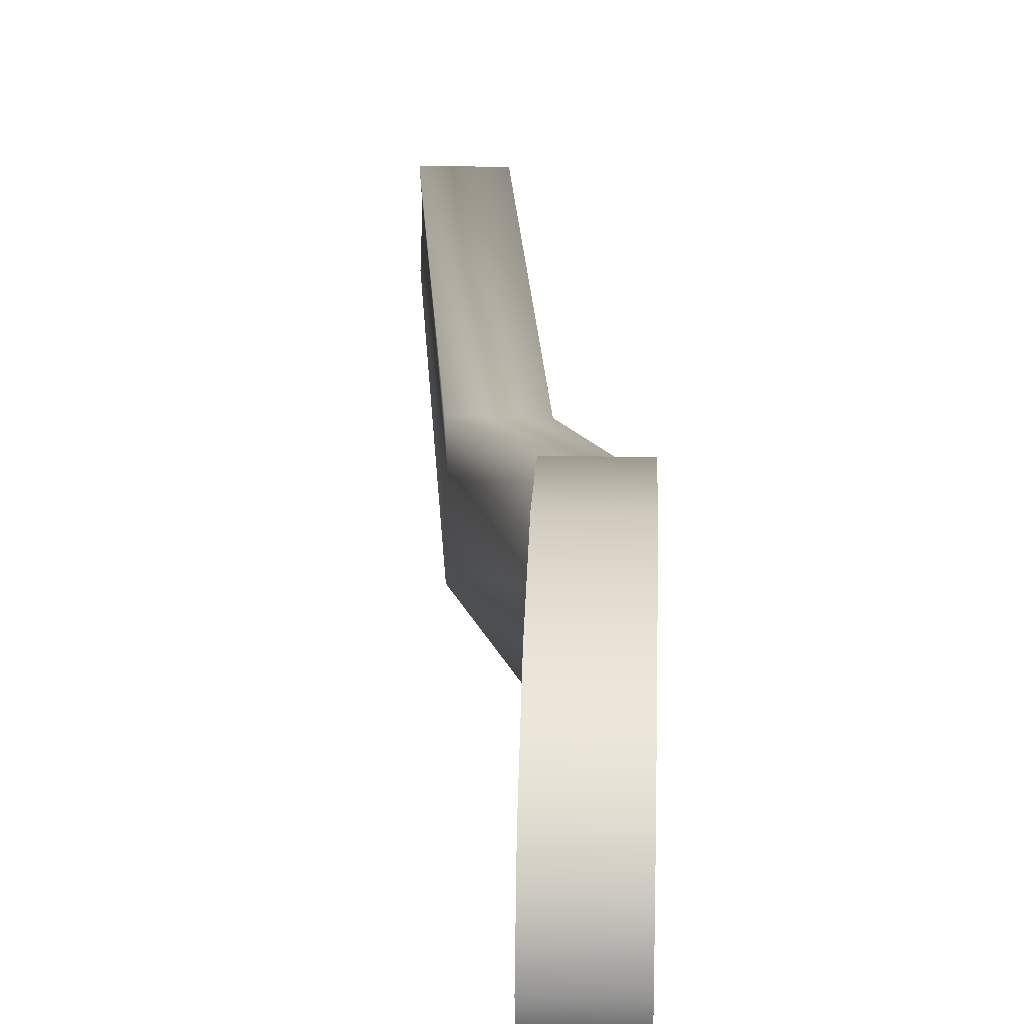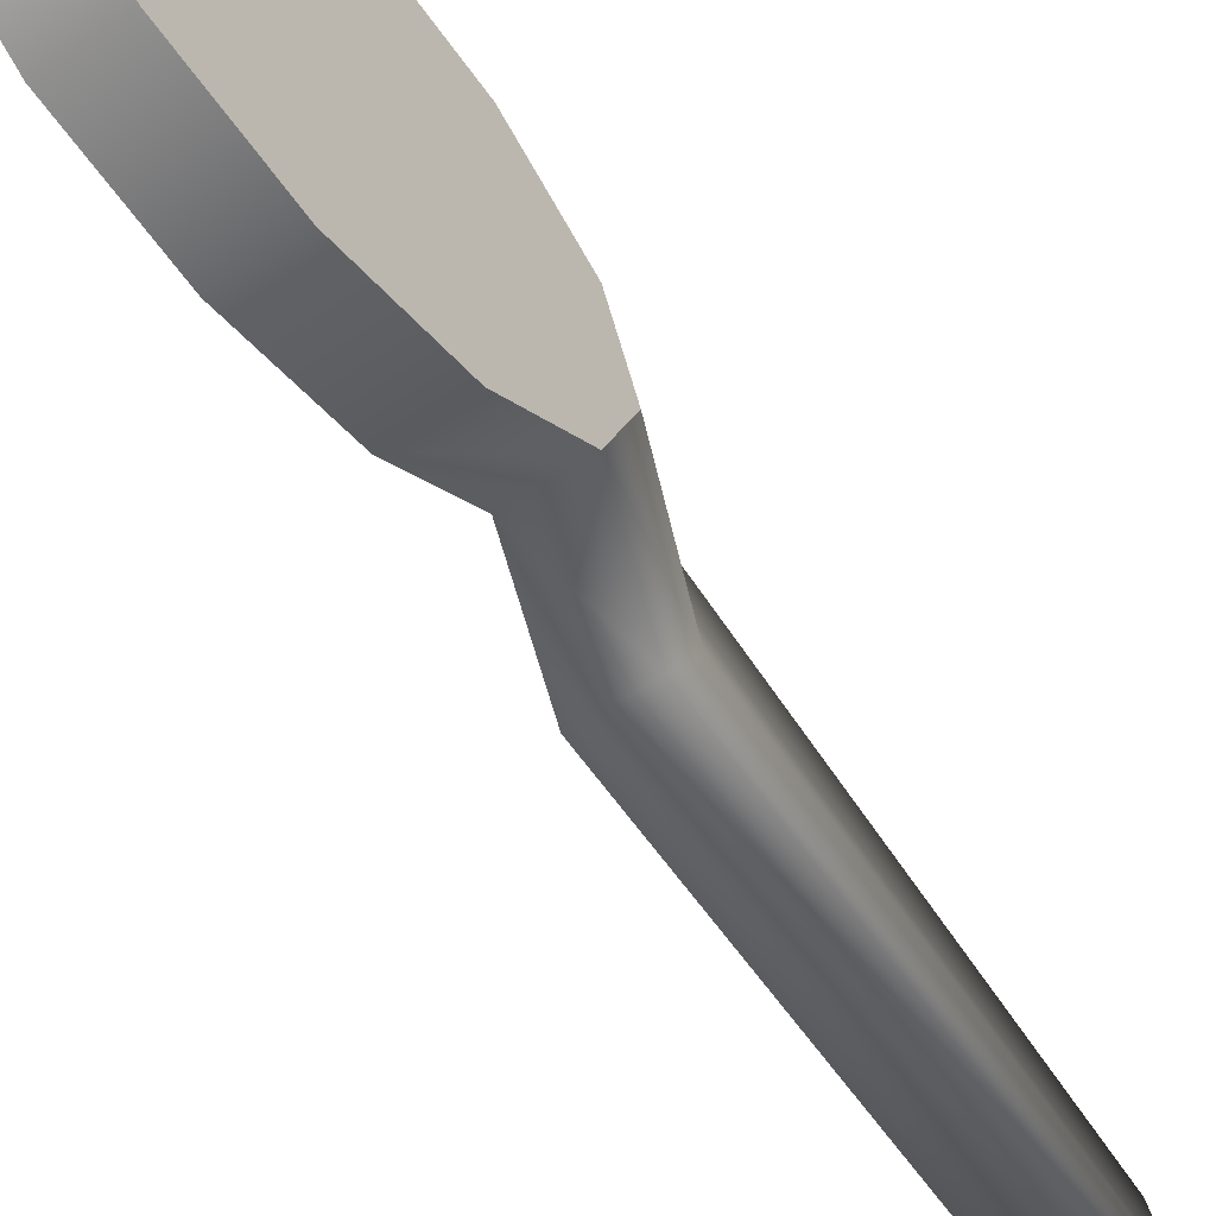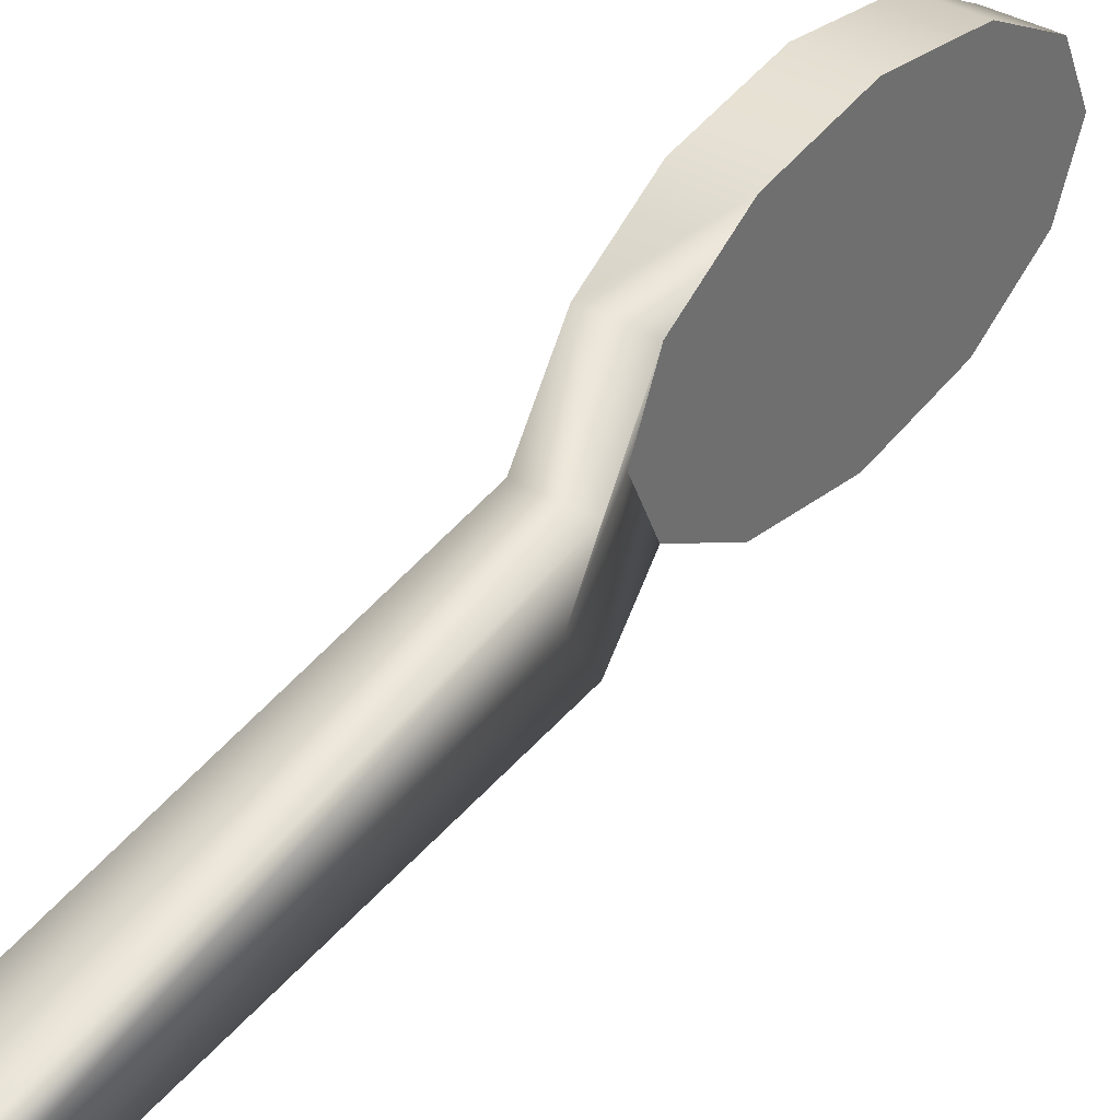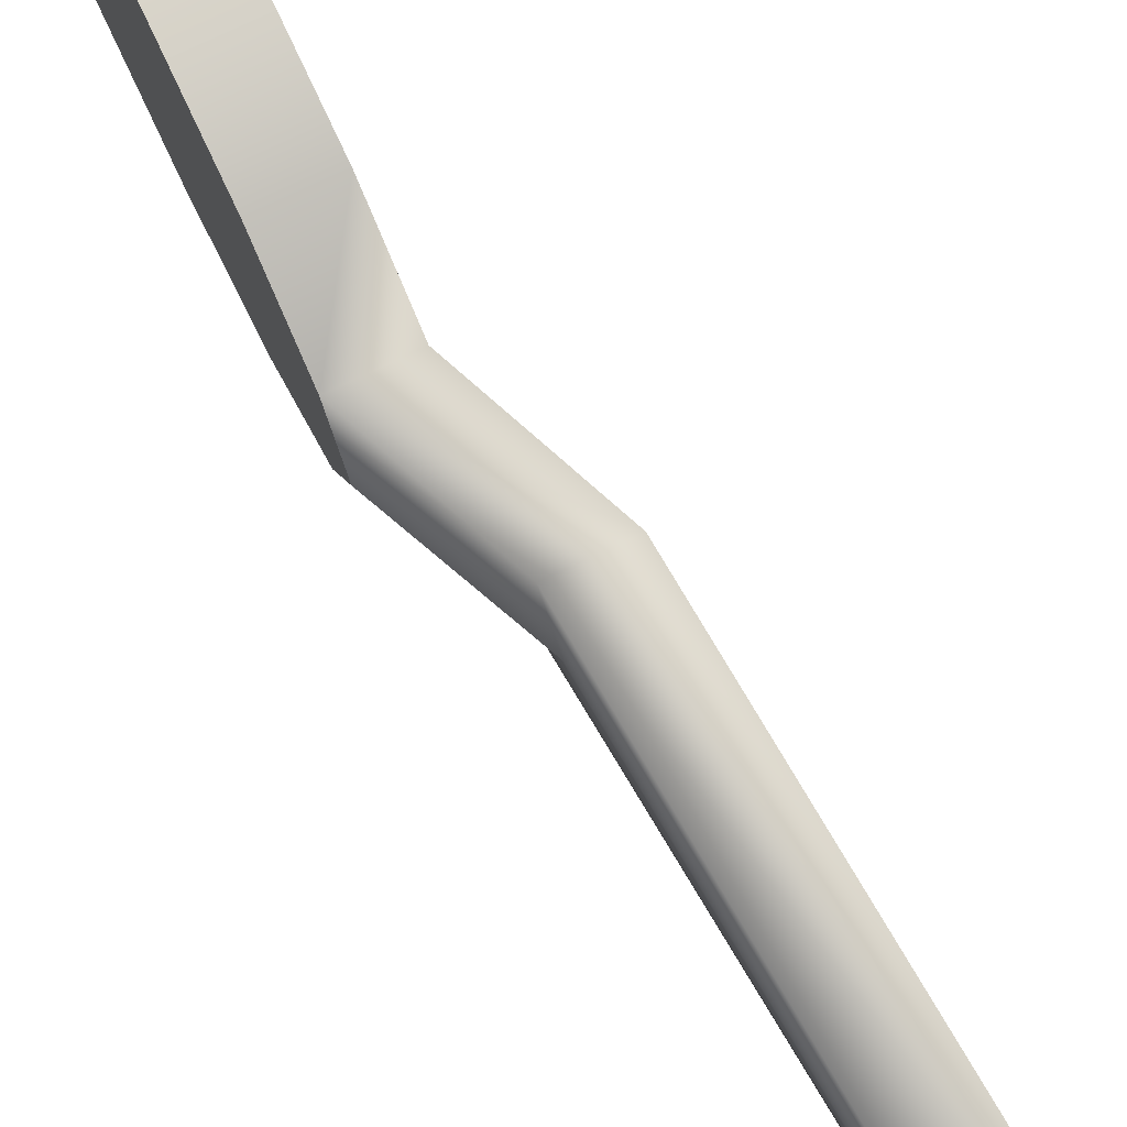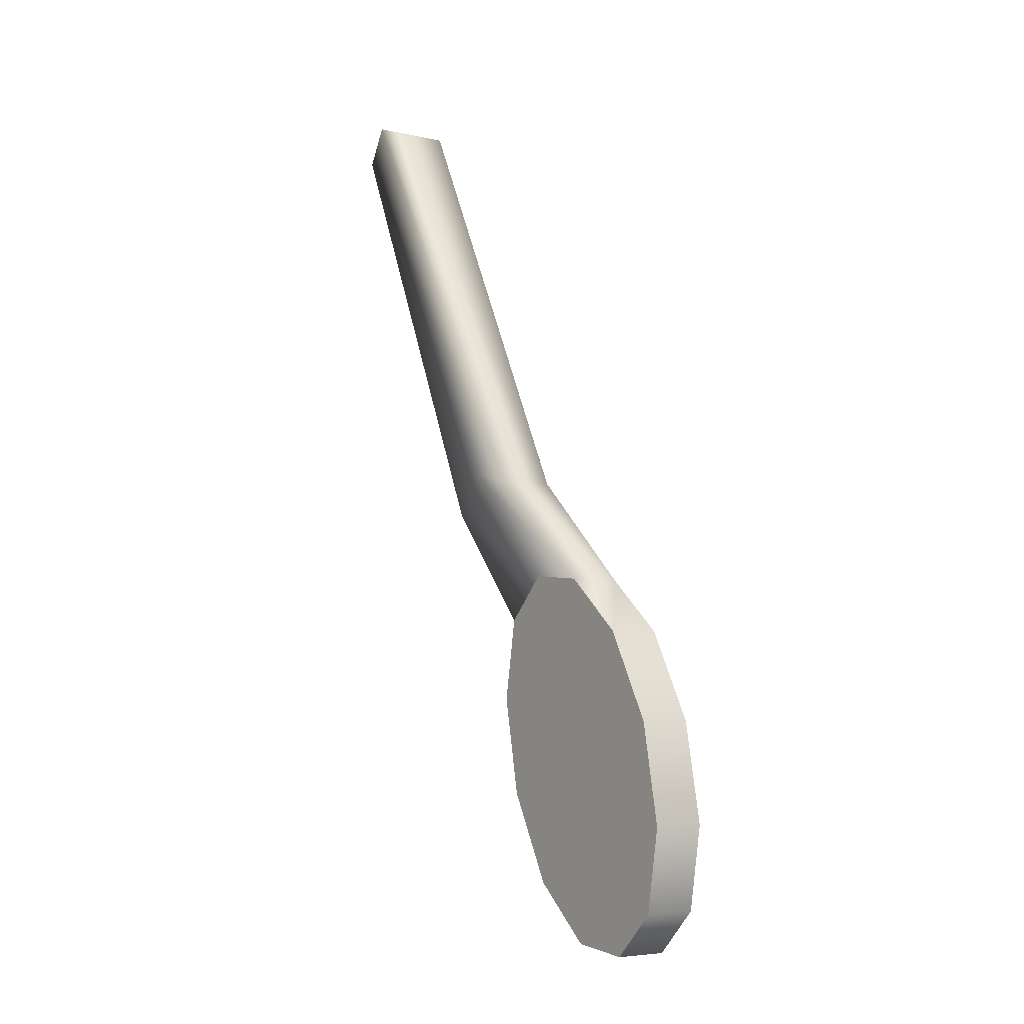
<metadata>
{"format":"obj","ext":"obj","renderer":"f3d","projection":"perspective","resolution":1024,"background":"white","views":[{"elev":22.7,"azim":14.9,"up":"+Z"},{"elev":-52.1,"azim":48.9,"up":"+Z"},{"elev":36.6,"azim":-130.0,"up":"+Z"},{"elev":75.1,"azim":167.2,"up":"+Z"},{"elev":-29.3,"azim":-32.0,"up":"+Y"}]}
</metadata>
<code>
g Converted object 0(m1)
v 1.426 -4.359 -0.3596
v 1.587 -4.322 -0.3596
v 1.497 -4.664 -0.3114
v 1.657 -4.627 -0.3114
v 1.549 -4.888 -0.18
v 1.709 -4.851 -0.18
v 1.567 -4.97 -0.000324
v 1.728 -4.933 -0.000324
v 1.549 -4.888 0.1793
v 1.709 -4.851 0.1793
v 1.497 -4.664 0.3108
v 1.657 -4.627 0.3108
v 1.426 -4.359 0.3589
v 1.587 -4.322 0.3589
v 1.356 -4.054 0.3108
v 1.516 -4.017 0.3108
v 1.304 -3.83 0.1793
v 1.465 -3.793 0.1793
v 1.285 -3.748 -0.000324
v 1.446 -3.711 -0.000324
v 1.304 -3.83 -0.18
v 1.465 -3.793 -0.18
v 1.356 -4.054 -0.3114
v 1.516 -4.017 -0.3114
v 1.587 -4.322 -0.000324
v 1.426 -4.359 -0.000324
v 1.073 -3.52 0.1383
v 1.233 -3.483 0.1383
v 1.054 -3.438 -0.000324
v 1.214 -3.401 -0.000324
v 1.233 -3.483 -0.139
v 1.073 -3.52 -0.139
v 0.6574 -2.222 0.1016
v 0.8176 -2.185 0.1016
v 0.6385 -2.141 -0.000326
v 0.7988 -2.103 -0.000326
v 0.8176 -2.185 -0.1023
v 0.6574 -2.222 -0.1023
f 1 3 26
f 2 25 4
f 1 2 3
f 2 4 3
f 3 5 26
f 4 25 6
f 3 4 6
f 3 6 5
f 5 7 26
f 6 25 8
f 5 6 7
f 6 8 7
f 7 9 26
f 8 25 10
f 7 8 10
f 7 10 9
f 9 11 26
f 10 25 12
f 9 10 11
f 10 12 11
f 11 13 26
f 12 25 14
f 11 12 14
f 11 14 13
f 13 15 26
f 14 25 16
f 13 14 15
f 14 16 15
f 15 17 26
f 16 25 18
f 15 16 18
f 15 18 17
f 17 19 26
f 18 25 20
f 33 34 35
f 34 36 35
f 19 21 26
f 20 25 22
f 35 36 37
f 35 37 38
f 21 23 26
f 22 25 24
f 21 22 23
f 22 24 23
f 23 1 26
f 24 25 2
f 23 24 2
f 23 2 1
f 27 17 18
f 27 18 28
f 29 19 17
f 29 17 27
f 28 18 20
f 28 20 30
f 30 20 22
f 30 22 31
f 31 22 21
f 31 21 32
f 32 21 19
f 32 19 29
f 33 27 28
f 33 28 34
f 35 29 27
f 35 27 33
f 34 28 30
f 34 30 36
f 36 30 31
f 36 31 37
f 37 31 32
f 37 32 38
f 38 32 29
f 38 29 35

</code>
